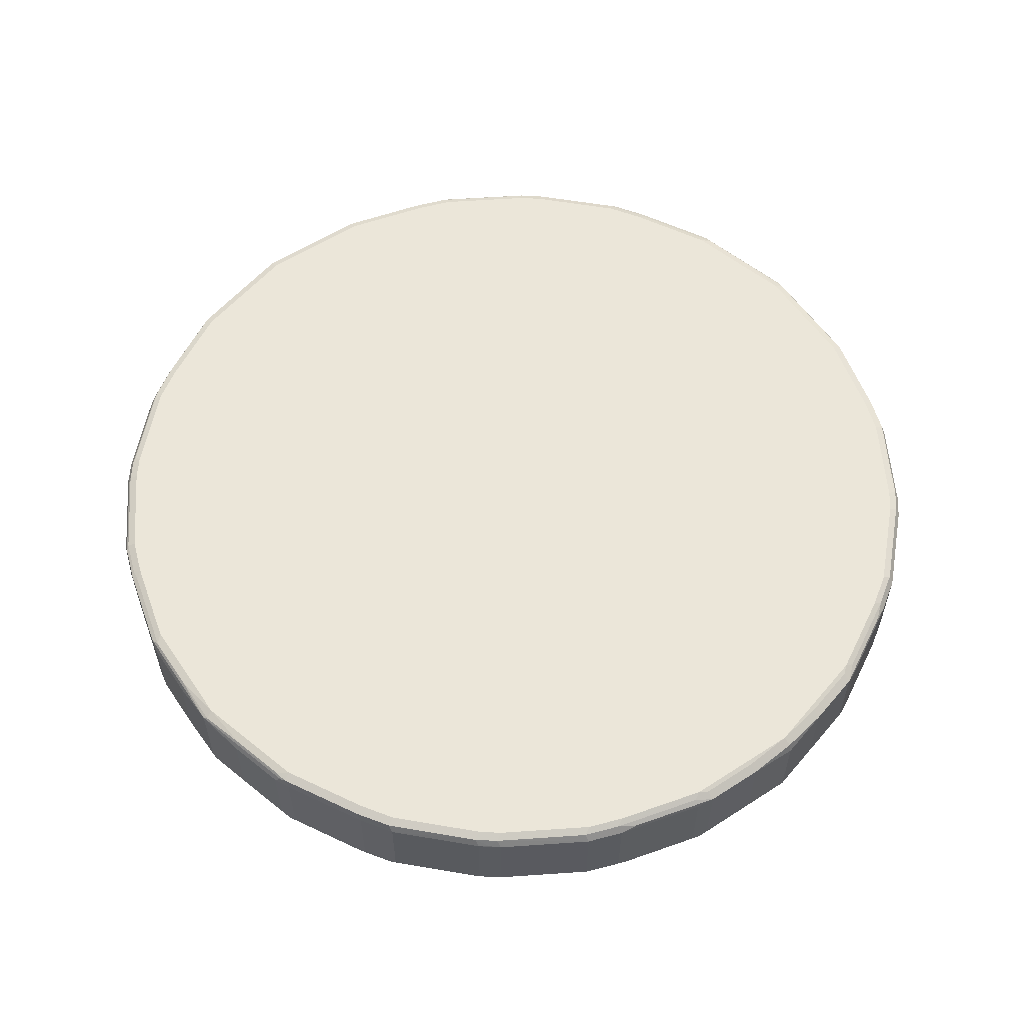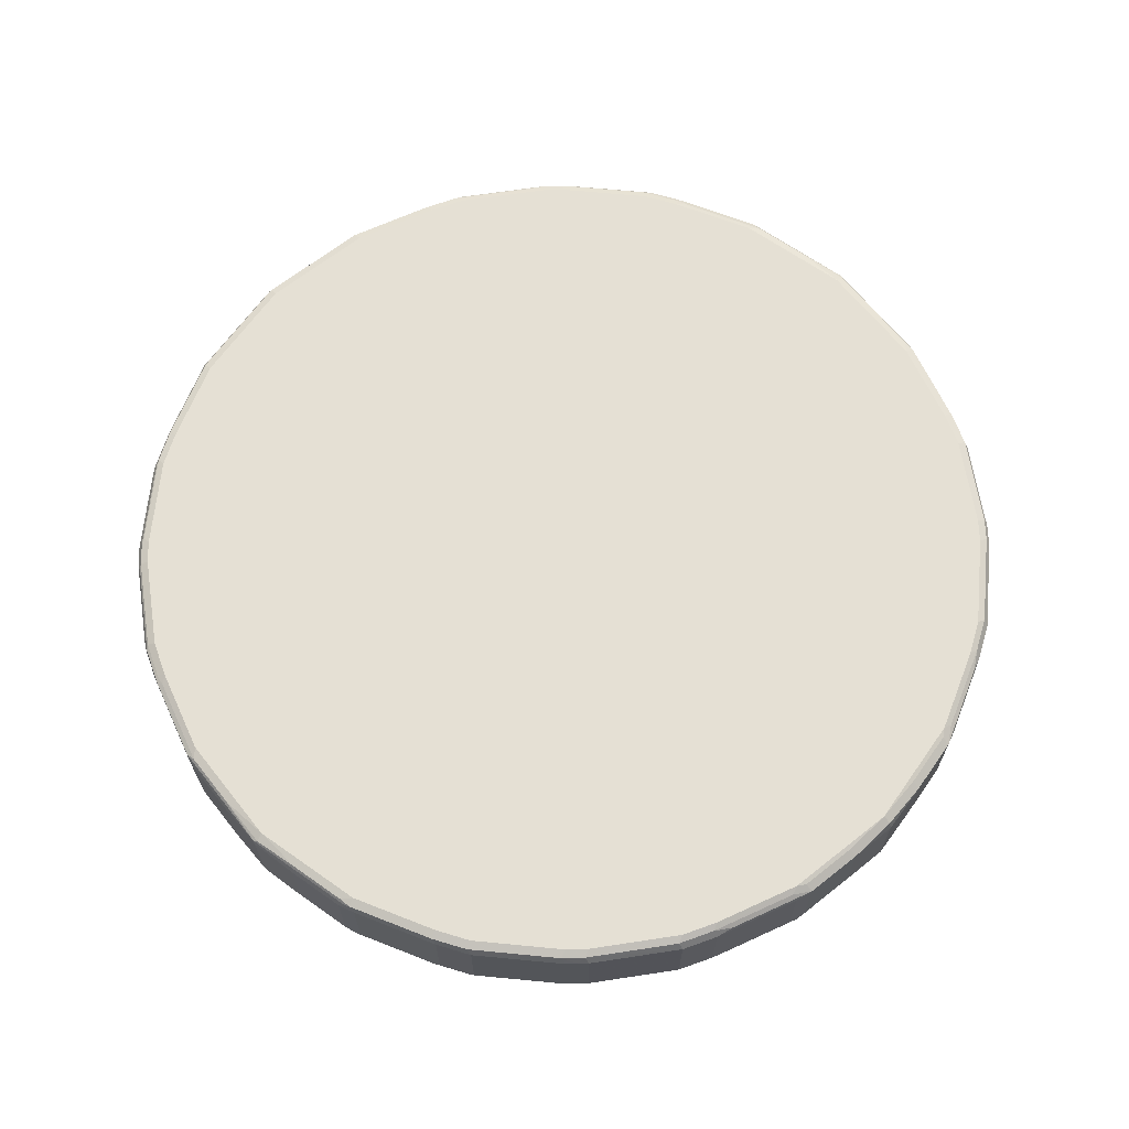
<metadata>
{"format":"obj","ext":"obj","renderer":"f3d","projection":"perspective","resolution":1024,"background":"white","views":[{"elev":57.4,"azim":3.0,"up":"+Z"},{"elev":65.9,"azim":-1.6,"up":"+Z"}]}
</metadata>
<code>
v -0.5446 -0.3322 0.7353
v -0.4956 -0.3976 0.7353
v -0.5514 -0.3185 0.7434
v -0.4534 -0.4492 0.7434
v -0.452 -0.452 0.7353
v -0.4956 -0.3976 0.6209
v -0.5446 -0.3322 0.6209
v -0.5474 -0.3226 0.6127
v -0.5501 -0.3159 0.61
v -0.5555 -0.3104 0.6209
v -0.5555 -0.3104 0.7353
v -0.6045 -0.196 0.7353
v -0.6005 -0.2042 0.7434
v -0.5412 -0.3267 0.7475
v -0.5903 -0.2123 0.7475
v -0.5991 -0.196 0.7462
v -0.6154 -0.147 0.7462
v -0.5882 -0.196 0.7516
v -0.6045 -0.147 0.7516
v -0.5392 -0.3104 0.7516
v -0.4412 -0.4411 0.7516
v -0.3105 -0.5392 0.7516
v -0.3942 -0.4902 0.7475
v -0.3288 -0.5392 0.7475
v -0.316 -0.55 0.7462
v -0.4466 -0.452 0.7462
v -0.4922 -0.3921 0.7475
v -0.3226 -0.5473 0.7434
v -0.3322 -0.5446 0.7353
v -0.3976 -0.4955 0.7353
v -0.3322 -0.5446 0.6209
v -0.3976 -0.4955 0.6209
v -0.4493 -0.4534 0.6127
v -0.452 -0.452 0.6209
v -0.452 -0.4465 0.61
v -0.3921 -0.4922 0.6087
v -0.3268 -0.5412 0.6087
v -0.3186 -0.5514 0.6127
v -0.2124 -0.5902 0.6087
v -0.3105 -0.5392 0.6046
v -0.316 -0.4792 0.5828
v -0.3976 -0.4139 0.5828
v -0.4139 -0.3976 0.5828
v -0.4412 -0.4411 0.6046
v -0.4793 -0.3159 0.5828
v -0.4901 -0.3941 0.6087
v -0.5392 -0.3287 0.6087
v -0.5392 -0.3104 0.6046
v -0.5991 -0.2015 0.61
v -0.5555 -0.147 0.5828
v -0.6154 -0.1525 0.61
v -0.6045 -0.196 0.6209
v -0.6209 -0.147 0.7353
v -0.6168 -0.1552 0.7434
v -0.6331 -0.02445 0.7434
v -0.6373 -0.01622 0.7353
v -0.6209 -0.147 0.6209
v -0.6373 -0.01622 0.6209
v -0.6318 -0.02171 0.61
v -0.6209 -0.01622 0.6046
v -0.6045 -0.147 0.6046
v -0.5718 -0.03256 0.5828
v -0.5718 0.03256 0.5828
v -0.5065 -0.2614 0.5828
v -0.4139 0.3976 0.5828
v -0.5065 0.2614 0.5828
v -0.4874 0.2995 0.5828
v -0.4793 0.3159 0.5828
v -0.4412 0.4411 0.6046
v -0.4874 0.3894 0.6073
v -0.5365 0.324 0.6073
v -0.5392 0.3104 0.6046
v -0.5555 0.147 0.5828
v -0.5882 0.196 0.6046
v -0.5501 0.3049 0.61
v -0.5991 0.1906 0.61
v -0.5964 0.2042 0.6127
v -0.6154 0.1416 0.61
v -0.6045 0.147 0.6046
v -0.6209 0.01622 0.6046
v -0.6318 0.01085 0.61
v -0.6373 0.01622 0.6209
v -0.6209 0.147 0.6209
v -0.6373 0.01622 0.7353
v -0.6318 -0.01622 0.7462
v -0.6209 -0.01622 0.7516
v -0.6291 0.02445 0.7475
v -0.6209 0.01622 0.7516
v -0.6045 0.147 0.7516
v -0.6127 0.1552 0.7475
v -0.6154 0.147 0.7462
v -0.6318 0.01622 0.7462
v -0.6209 0.147 0.7353
v -0.6045 0.196 0.6209
v -0.5936 0.2178 0.6155
v -0.5446 0.3322 0.6155
v -0.4956 0.3976 0.6155
v -0.4493 0.4492 0.6127
v -0.452 0.452 0.6264
v -0.4956 0.3976 0.7298
v -0.5446 0.3322 0.7298
v -0.5501 0.3212 0.7407
v -0.5555 0.3104 0.6209
v -0.5555 0.3104 0.7353
v -0.5991 0.207 0.7407
v -0.6045 0.196 0.7353
v -0.6154 0.1579 0.7407
v -0.5964 0.2042 0.7475
v -0.5882 0.196 0.7516
v -0.5392 0.3104 0.7516
v -0.4412 0.4411 0.7516
v -0.5474 0.3185 0.7475
v -0.4493 0.4492 0.7475
v -0.452 0.452 0.7407
v -0.3213 0.55 0.7407
v -0.3186 0.5473 0.7475
v -0.2043 0.5963 0.7475
v -0.3105 0.5392 0.7516
v -0.1471 0.6046 0.7516
v -0.1961 0.5882 0.7516
v -0.1553 0.6127 0.7475
v -0.01635 0.6209 0.7516
v -0.02454 0.629 0.7475
v -0.01635 0.6318 0.7462
v 0.0164 0.6318 0.7462
v 0.02456 0.6331 0.7434
v -0.01635 0.6371 0.7353
v -0.1471 0.6209 0.7353
v -0.1471 0.6154 0.7462
v -0.158 0.6154 0.7407
v -0.207 0.5991 0.7407
v -0.1961 0.6046 0.7353
v -0.3105 0.5555 0.7353
v -0.3322 0.5446 0.6155
v -0.3105 0.5555 0.6209
v -0.2179 0.5936 0.6155
v -0.1961 0.6046 0.6209
v -0.1906 0.5991 0.61
v -0.305 0.55 0.61
v -0.1961 0.5882 0.6046
v -0.3105 0.5392 0.6046
v -0.324 0.5364 0.6073
v -0.316 0.4792 0.5828
v -0.2615 0.5065 0.5828
v -0.1471 0.5555 0.5828
v -0.1471 0.6046 0.6046
v -0.1417 0.6154 0.61
v -0.1471 0.6209 0.6209
v -0.01635 0.6371 0.6209
v -0.01092 0.6318 0.61
v 0.02182 0.6318 0.61
v -0.01635 0.6209 0.6046
v -0.03272 0.5719 0.5828
v 0.0008878 0.5719 0.5828
v 0.0164 0.6209 0.6046
v 0.03272 0.5719 0.5828
v 0.1471 0.6046 0.6046
v 0.1526 0.6154 0.61
v 0.1471 0.6209 0.6209
v 0.0164 0.6371 0.6209
v 0.0164 0.6371 0.7353
v 0.1471 0.6209 0.7353
v 0.1552 0.6168 0.7434
v 0.1471 0.6154 0.7462
v 0.2042 0.6004 0.7434
v 0.1961 0.5991 0.7462
v 0.2125 0.5902 0.7475
v 0.1961 0.5882 0.7516
v 0.1471 0.6046 0.7516
v 0.0164 0.6209 0.7516
v 0.3105 0.5392 0.7516
v 0.3268 0.5412 0.7475
v 0.3187 0.5514 0.7434
v 0.4493 0.4534 0.7434
v 0.3921 0.4922 0.7475
v 0.452 0.4465 0.7462
v 0.4411 0.4411 0.7516
v 0.5392 0.3104 0.7516
v 0.5392 0.3287 0.7475
v 0.4901 0.3941 0.7475
v 0.5501 0.3159 0.7462
v 0.5991 0.2015 0.7462
v 0.6046 0.196 0.7353
v 0.5555 0.3104 0.7353
v 0.5555 0.3104 0.6209
v 0.6046 0.196 0.6209
v 0.6209 0.147 0.7353
v 0.6155 0.1525 0.7462
v 0.6046 0.147 0.7516
v 0.5882 0.196 0.7516
v 0.6209 -0.01622 0.7516
v 0.6209 0.01622 0.7516
v 0.6318 0.02171 0.7462
v 0.6318 -0.01085 0.7462
v 0.6373 -0.01622 0.7353
v 0.6155 -0.1416 0.7462
v 0.6046 -0.147 0.7516
v 0.5991 -0.1906 0.7462
v 0.5937 -0.2178 0.7407
v 0.6046 -0.196 0.7353
v 0.6209 -0.147 0.7353
v 0.6373 -0.01622 0.6209
v 0.6373 0.01622 0.6209
v 0.6373 0.01622 0.7353
v 0.6209 0.147 0.6209
v 0.6168 0.1552 0.6127
v 0.6331 0.02445 0.6127
v 0.6155 0.147 0.61
v 0.6318 0.01622 0.61
v 0.6046 0.147 0.6046
v 0.6209 0.01622 0.6046
v 0.6318 -0.01622 0.61
v 0.6155 -0.147 0.61
v 0.6127 -0.1552 0.6087
v 0.629 -0.02445 0.6087
v 0.6209 -0.01622 0.6046
v 0.5719 -0.03256 0.5828
v 0.5555 -0.147 0.5828
v 0.5719 0.03256 0.5828
v 0.5555 0.147 0.5828
v 0.3976 -0.4139 0.5828
v 0.5065 -0.2614 0.5828
v 0.4793 -0.3159 0.5828
v 0.4139 -0.3976 0.5828
v 0.4493 -0.4492 0.6087
v 0.5474 -0.3185 0.6087
v 0.5501 -0.3212 0.6155
v 0.5964 -0.2042 0.6087
v 0.6155 -0.1579 0.6155
v 0.5991 -0.207 0.6155
v 0.5555 -0.3104 0.6209
v 0.5446 -0.3322 0.6264
v 0.4956 -0.3976 0.6264
v 0.5446 -0.3322 0.7407
v 0.5555 -0.3104 0.7353
v 0.6046 -0.196 0.6209
v 0.6209 -0.147 0.6209
v 0.5501 -0.3049 0.7462
v 0.5365 -0.324 0.7489
v 0.5392 -0.3104 0.7516
v 0.5882 -0.196 0.7516
v 0.1471 -0.6046 0.7516
v 0.3105 -0.5392 0.7516
v 0.4411 -0.4411 0.7516
v 0.4875 -0.3894 0.7489
v 0.4956 -0.3976 0.7407
v 0.4493 -0.4492 0.7434
v 0.3894 -0.4874 0.7489
v 0.324 -0.5364 0.7489
v 0.3322 -0.5446 0.7407
v 0.305 -0.55 0.7462
v 0.2179 -0.5936 0.7407
v 0.1907 -0.5991 0.7462
v 0.1961 -0.6046 0.7353
v 0.1417 -0.6154 0.7462
v 0.1961 -0.5882 0.7516
v 0.0164 -0.6209 0.7516
v 0.01092 -0.6318 0.7462
v -0.01635 -0.6209 0.7516
v -0.1471 -0.6046 0.7516
v -0.1525 -0.6154 0.7462
v -0.2016 -0.5991 0.7462
v -0.1471 -0.6209 0.7353
v -0.1961 -0.6046 0.7353
v -0.1961 -0.5882 0.7516
v -0.3105 -0.5555 0.7353
v -0.3105 -0.5555 0.6209
v -0.2043 -0.6004 0.6127
v -0.1961 -0.6046 0.6209
v -0.1471 -0.6209 0.6209
v -0.01635 -0.6371 0.6209
v -0.02454 -0.6331 0.6127
v -0.1553 -0.6168 0.6127
v -0.1471 -0.6154 0.61
v -0.1961 -0.5991 0.61
v -0.1961 -0.5882 0.6046
v -0.1471 -0.5555 0.5828
v -0.2615 -0.5065 0.5828
v -0.03272 -0.5719 0.5828
v -0.1471 -0.6046 0.6046
v -0.01635 -0.6209 0.6046
v -0.01635 -0.6318 0.61
v 0.0008878 -0.6209 0.6046
v 0.0164 -0.6209 0.6046
v 0.0164 -0.6318 0.61
v 0.0164 -0.6371 0.6209
v 0.0164 -0.6371 0.7353
v -0.01635 -0.6371 0.7353
v -0.02179 -0.6318 0.7462
v 0.0008878 -0.6368 0.7362
v 0.1471 -0.6209 0.7353
v 0.1961 -0.6046 0.6209
v 0.3105 -0.5555 0.7353
v 0.3213 -0.55 0.6155
v 0.3105 -0.5555 0.6209
v 0.207 -0.5991 0.6155
v 0.158 -0.6154 0.6155
v 0.2042 -0.5963 0.6087
v 0.3187 -0.5473 0.6087
v 0.3159 -0.4792 0.5828
v 0.1471 -0.5555 0.5828
v 0.2615 -0.5065 0.5828
v 0.1552 -0.6127 0.6087
v 0.03272 -0.5719 0.5828
v 0.02456 -0.629 0.6087
v 0.1471 -0.6154 0.61
v 0.1471 -0.6209 0.6209
v 0.452 -0.452 0.6155
v 0.452 -0.452 0.7298
v 0.3976 -0.4955 0.7407
v 0.3976 -0.4955 0.6264
v 0.3322 -0.5446 0.6264
v 0.1471 0.5555 0.5828
v 0.3976 0.4139 0.5828
v 0.4793 0.3159 0.5828
v 0.5065 0.2614 0.5828
v 0.5392 0.3104 0.6046
v 0.5412 0.3267 0.6087
v 0.5882 0.196 0.6046
v 0.5902 0.2123 0.6087
v 0.5991 0.196 0.61
v 0.6004 0.2042 0.6127
v 0.5514 0.3185 0.6127
v 0.5446 0.3322 0.6209
v 0.5446 0.3322 0.7353
v 0.5474 0.3226 0.7434
v 0.4956 0.3976 0.7353
v 0.452 0.452 0.7353
v 0.3976 0.4955 0.7353
v 0.452 0.452 0.6209
v 0.4956 0.3976 0.6209
v 0.4534 0.4492 0.6127
v 0.3976 0.4955 0.6209
v 0.3322 0.5446 0.7353
v 0.3322 0.5446 0.6209
v 0.3105 0.5555 0.6209
v 0.3159 0.55 0.61
v 0.3227 0.5473 0.6127
v 0.3881 0.4983 0.6127
v 0.4466 0.452 0.61
v 0.4922 0.3921 0.6087
v 0.4411 0.4411 0.6046
v 0.3942 0.4902 0.6087
v 0.3159 0.4792 0.5828
v 0.4139 0.3976 0.5828
v 0.2615 0.5065 0.5828
v 0.3105 0.5392 0.6046
v 0.3288 0.5392 0.6087
v 0.2016 0.5991 0.61
v 0.1961 0.6046 0.6209
v 0.1961 0.6046 0.7353
v 0.3105 0.5555 0.7353
v 0.1961 0.5882 0.6046
v -0.3976 0.4139 0.5828
v -0.3894 0.4874 0.6073
v -0.3976 0.4955 0.6155
v -0.3976 0.4955 0.7298
v -0.3322 0.5446 0.7298
f 2 3 1
f 270 269 268
f 275 274 268
f 275 276 274
f 275 39 276
f 275 268 39
f 39 268 38
f 39 40 276
f 40 277 276
f 273 270 268
f 278 277 40
f 278 40 41
f 41 43 277
f 277 43 221
f 279 277 221
f 280 277 279
f 280 276 277
f 280 274 276
f 281 274 280
f 278 41 277
f 281 282 274
f 273 268 274
f 273 272 270
f 262 25 264
f 262 22 25
f 265 22 262
f 265 260 22
f 265 262 260
f 266 264 25
f 266 267 264
f 266 29 267
f 273 274 272
f 266 25 29
f 267 31 38
f 267 38 268
f 267 268 269
f 267 269 264
f 264 269 270
f 264 270 263
f 270 271 263
f 270 272 271
f 267 29 31
f 281 283 282
f 281 279 283
f 281 280 279
f 295 294 293
f 295 296 294
f 295 292 296
f 295 293 292
f 296 292 297
f 296 297 298
f 296 298 299
f 296 299 294
f 293 294 250
f 299 225 294
f 300 221 225
f 300 301 221
f 302 301 300
f 302 299 301
f 302 300 299
f 301 299 298
f 303 301 298
f 304 301 303
f 300 225 299
f 293 250 252
f 254 293 252
f 254 292 293
f 283 279 284
f 283 284 282
f 282 284 285
f 272 282 285
f 272 274 282
f 272 285 286
f 272 286 271
f 271 286 287
f 288 271 287
f 288 263 271
f 288 289 263
f 290 289 288
f 290 258 289
f 290 287 258
f 290 288 287
f 258 287 291
f 258 291 255
f 254 255 291
f 254 291 292
f 262 264 263
f 304 279 301
f 262 263 261
f 260 261 259
f 228 222 218
f 228 218 214
f 228 214 229
f 228 229 230
f 228 230 227
f 231 227 230
f 232 227 231
f 232 233 227
f 226 223 222
f 232 234 233
f 231 235 234
f 231 236 235
f 231 230 236
f 230 229 236
f 237 236 229
f 237 201 236
f 237 202 201
f 213 202 237
f 232 231 234
f 213 237 229
f 226 222 228
f 226 227 225
f 215 216 212
f 215 217 216
f 215 214 217
f 217 214 218
f 217 218 219
f 217 219 216
f 211 216 219
f 211 212 216
f 226 228 227
f 211 219 210
f 219 218 220
f 218 221 220
f 222 221 218
f 223 221 222
f 224 221 223
f 224 225 221
f 224 223 225
f 226 225 223
f 219 220 210
f 213 229 214
f 200 236 201
f 200 235 236
f 249 243 250
f 251 250 243
f 251 252 250
f 253 252 251
f 253 254 252
f 253 255 254
f 253 242 255
f 256 242 253
f 249 250 248
f 256 243 242
f 253 251 243
f 257 255 242
f 257 258 255
f 257 259 258
f 257 242 259
f 259 242 20
f 22 259 20
f 260 259 22
f 256 253 243
f 249 248 243
f 244 243 248
f 244 248 247
f 199 235 200
f 234 235 199
f 234 199 198
f 238 234 198
f 238 239 234
f 238 240 239
f 238 198 240
f 241 240 198
f 241 197 240
f 241 198 197
f 197 191 240
f 240 191 242
f 243 240 242
f 244 240 243
f 244 239 240
f 245 239 244
f 245 246 239
f 245 244 246
f 244 247 246
f 262 261 260
f 304 284 279
f 305 284 304
f 305 285 284
f 352 173 336
f 352 165 173
f 352 351 165
f 165 351 162
f 165 162 163
f 351 159 162
f 350 159 351
f 350 158 159
f 352 336 351
f 349 158 350
f 349 353 313
f 349 347 353
f 353 347 346
f 353 346 313
f 157 158 313
f 157 313 156
f 156 313 154
f 154 313 145
f 349 313 158
f 145 313 65
f 336 350 351
f 336 337 349
f 341 340 332
f 342 340 341
f 342 343 340
f 342 344 343
f 342 314 344
f 342 345 314
f 342 341 345
f 345 341 315
f 336 349 350
f 345 315 314
f 318 341 323
f 341 332 323
f 344 314 313
f 346 344 313
f 347 344 346
f 347 348 344
f 347 337 348
f 349 337 347
f 318 315 341
f 143 145 65
f 144 145 143
f 354 143 65
f 343 337 340
f 173 174 329
f 180 181 174
f 180 174 176
f 180 176 177
f 33 38 31
f 20 242 111
f 89 20 111
f 343 344 348
f 242 191 111
f 178 171 191
f 189 193 188
f 147 148 150
f 139 134 136
f 113 112 111
f 57 56 58
f 73 66 63
f 30 4 5
f 191 171 111
f 343 348 337
f 173 165 167
f 162 160 161
f 354 69 143
f 354 65 69
f 355 143 69
f 355 142 143
f 355 134 142
f 355 356 134
f 355 98 356
f 355 69 98
f 356 98 99
f 356 99 114
f 357 356 114
f 357 358 356
f 357 114 358
f 358 114 115
f 358 115 134
f 356 358 134
f 100 114 99
f 100 102 114
f 159 160 162
f 332 340 337
f 333 332 339
f 339 332 337
f 338 339 337
f 312 294 311
f 312 250 294
f 312 311 250
f 311 310 250
f 248 250 310
f 248 310 247
f 246 233 234
f 246 234 239
f 311 294 308
f 258 259 289
f 289 261 263
f 43 65 221
f 313 221 65
f 220 221 313
f 314 220 313
f 315 220 314
f 316 220 315
f 316 317 220
f 259 261 289
f 311 308 309
f 311 309 310
f 309 247 310
f 305 303 285
f 305 304 303
f 303 306 285
f 303 297 306
f 303 298 297
f 306 297 307
f 306 307 285
f 285 307 286
f 286 307 287
f 291 287 307
f 291 307 292
f 297 292 307
f 301 279 221
f 225 308 294
f 225 227 308
f 233 308 227
f 233 309 308
f 246 309 233
f 246 247 309
f 316 315 317
f 215 212 214
f 318 317 315
f 320 319 318
f 328 327 330
f 327 331 330
f 327 325 331
f 331 325 324
f 331 324 323
f 331 323 332
f 331 332 330
f 333 330 332
f 328 330 329
f 333 329 330
f 334 173 329
f 335 173 334
f 335 336 173
f 335 337 336
f 335 338 337
f 335 333 338
f 335 334 333
f 338 333 339
f 334 329 333
f 328 329 174
f 328 174 327
f 327 174 325
f 320 321 319
f 320 322 321
f 320 318 322
f 322 318 323
f 185 322 323
f 185 186 322
f 322 186 206
f 321 322 206
f 321 206 208
f 321 208 319
f 208 210 319
f 210 220 319
f 319 220 317
f 185 323 324
f 185 324 184
f 184 324 325
f 326 181 325
f 326 174 181
f 326 325 174
f 318 319 317
f 212 213 214
f 184 325 181
f 212 203 202
f 68 71 70
f 68 72 71
f 68 67 72
f 73 72 66
f 74 72 73
f 74 75 72
f 76 75 74
f 76 77 75
f 68 70 69
f 76 78 77
f 74 79 78
f 74 73 79
f 79 73 63
f 79 63 80
f 79 80 78
f 80 81 78
f 80 60 81
f 80 63 60
f 76 74 78
f 81 60 59
f 68 69 65
f 67 65 66
f 57 52 53
f 51 52 57
f 51 57 58
f 51 58 59
f 51 59 60
f 61 51 60
f 61 50 51
f 61 62 50
f 68 65 67
f 61 60 62
f 62 63 50
f 50 63 43
f 45 50 43
f 64 50 45
f 48 50 64
f 48 64 45
f 63 65 43
f 66 65 63
f 62 60 63
f 81 59 58
f 82 81 58
f 82 78 81
f 94 83 93
f 77 83 94
f 77 78 83
f 77 94 95
f 77 95 96
f 75 77 96
f 75 96 71
f 75 71 72
f 93 83 84
f 71 96 97
f 97 69 70
f 97 98 69
f 97 99 98
f 97 100 99
f 97 96 100
f 101 100 96
f 101 102 100
f 101 103 102
f 71 97 70
f 93 84 91
f 92 91 84
f 92 84 85
f 82 83 78
f 82 84 83
f 82 58 84
f 56 84 58
f 56 85 84
f 55 85 56
f 17 85 55
f 86 85 17
f 86 87 85
f 86 88 87
f 86 20 88
f 19 20 86
f 19 86 17
f 88 20 89
f 88 89 90
f 87 88 90
f 87 90 91
f 87 91 92
f 87 92 85
f 57 53 56
f 101 96 103
f 54 56 53
f 54 17 55
f 18 14 20
f 18 15 14
f 18 16 15
f 21 20 14
f 21 22 20
f 23 22 21
f 24 22 23
f 24 25 22
f 18 20 19
f 24 23 25
f 23 26 4
f 23 21 26
f 21 27 26
f 21 14 27
f 27 14 4
f 27 4 26
f 14 3 4
f 28 25 4
f 23 4 25
f 28 29 25
f 18 19 17
f 16 17 13
f 212 202 213
f 2 4 3
f 2 5 4
f 2 6 5
f 7 6 2
f 7 8 6
f 7 9 8
f 7 10 9
f 18 17 16
f 7 1 10
f 11 10 1
f 11 12 10
f 11 13 12
f 11 3 13
f 11 1 3
f 13 3 14
f 13 14 15
f 16 13 15
f 7 2 1
f 28 4 29
f 30 29 4
f 30 31 29
f 44 36 35
f 44 42 36
f 46 35 9
f 47 46 9
f 47 45 46
f 47 48 45
f 47 9 48
f 49 48 9
f 44 35 46
f 49 50 48
f 49 52 51
f 49 9 52
f 10 52 9
f 10 12 52
f 12 53 52
f 12 54 53
f 13 54 12
f 13 17 54
f 49 51 50
f 44 46 45
f 44 45 43
f 44 43 42
f 32 31 30
f 32 33 31
f 32 34 33
f 32 30 34
f 34 30 5
f 34 5 6
f 33 34 6
f 33 6 8
f 33 8 9
f 33 9 35
f 33 35 36
f 37 33 36
f 37 38 33
f 37 39 38
f 37 40 39
f 37 41 40
f 37 36 41
f 42 41 36
f 42 43 41
f 54 55 56
f 103 96 95
f 72 67 66
f 104 103 94
f 119 111 170
f 170 111 171
f 169 170 171
f 168 169 171
f 168 171 167
f 172 167 171
f 172 173 167
f 172 174 173
f 122 119 170
f 175 174 172
f 175 177 176
f 175 171 177
f 175 172 171
f 177 171 178
f 179 177 178
f 179 180 177
f 179 181 180
f 179 178 181
f 175 176 174
f 122 170 125
f 164 125 170
f 164 170 169
f 155 158 157
f 155 151 158
f 155 152 151
f 151 159 158
f 151 160 159
f 151 149 160
f 149 127 160
f 127 161 160
f 126 161 127
f 126 162 161
f 126 163 162
f 126 125 163
f 164 163 125
f 164 165 163
f 166 165 164
f 166 167 165
f 166 168 167
f 166 164 168
f 164 169 168
f 182 181 178
f 155 157 156
f 183 181 182
f 183 185 184
f 203 195 202
f 204 195 203
f 204 193 195
f 204 188 193
f 204 187 188
f 204 203 187
f 205 187 203
f 205 186 187
f 202 195 201
f 205 206 186
f 207 206 203
f 207 208 206
f 209 208 207
f 209 210 208
f 209 211 210
f 209 212 211
f 209 203 212
f 209 207 203
f 205 203 206
f 196 201 195
f 196 200 201
f 196 199 200
f 183 186 185
f 183 187 186
f 183 188 187
f 183 182 188
f 182 189 188
f 190 189 182
f 190 178 189
f 190 182 178
f 189 178 191
f 192 189 191
f 192 193 189
f 192 191 193
f 194 193 191
f 194 195 193
f 194 196 195
f 103 95 94
f 196 191 197
f 196 197 198
f 196 198 199
f 183 184 181
f 155 156 154
f 194 191 196
f 152 154 153
f 116 115 113
f 116 117 115
f 116 118 117
f 116 113 118
f 118 113 111
f 118 111 119
f 120 118 119
f 120 117 118
f 113 115 114
f 120 121 117
f 122 121 119
f 123 121 122
f 123 124 121
f 123 122 124
f 124 122 125
f 124 125 126
f 124 126 127
f 124 127 128
f 120 119 121
f 113 114 102
f 113 102 112
f 108 102 105
f 155 154 152
f 104 105 102
f 106 105 104
f 106 93 105
f 106 94 93
f 106 104 94
f 107 105 93
f 107 108 105
f 107 90 108
f 107 91 90
f 107 93 91
f 108 90 89
f 109 108 89
f 104 102 103
f 109 89 110
f 110 89 111
f 110 111 112
f 108 110 112
f 108 112 102
f 124 128 129
f 124 129 121
f 109 110 108
f 130 121 128
f 140 146 145
f 140 147 146
f 140 138 147
f 138 148 147
f 138 137 148
f 137 128 148
f 137 132 128
f 137 135 132
f 135 133 132
f 128 127 148
f 149 148 127
f 151 150 149
f 152 150 151
f 152 147 150
f 146 147 152
f 146 152 153
f 146 153 145
f 128 121 129
f 153 154 145
f 140 145 144
f 141 140 144
f 149 150 148
f 141 143 142
f 130 128 131
f 141 144 143
f 130 131 121
f 131 128 132
f 131 132 133
f 131 133 115
f 131 117 121
f 133 134 115
f 135 134 133
f 131 115 117
f 137 136 135
f 141 142 134
f 138 136 137
f 138 139 136
f 140 139 138
f 141 139 140
f 141 134 139
f 135 136 134

</code>
